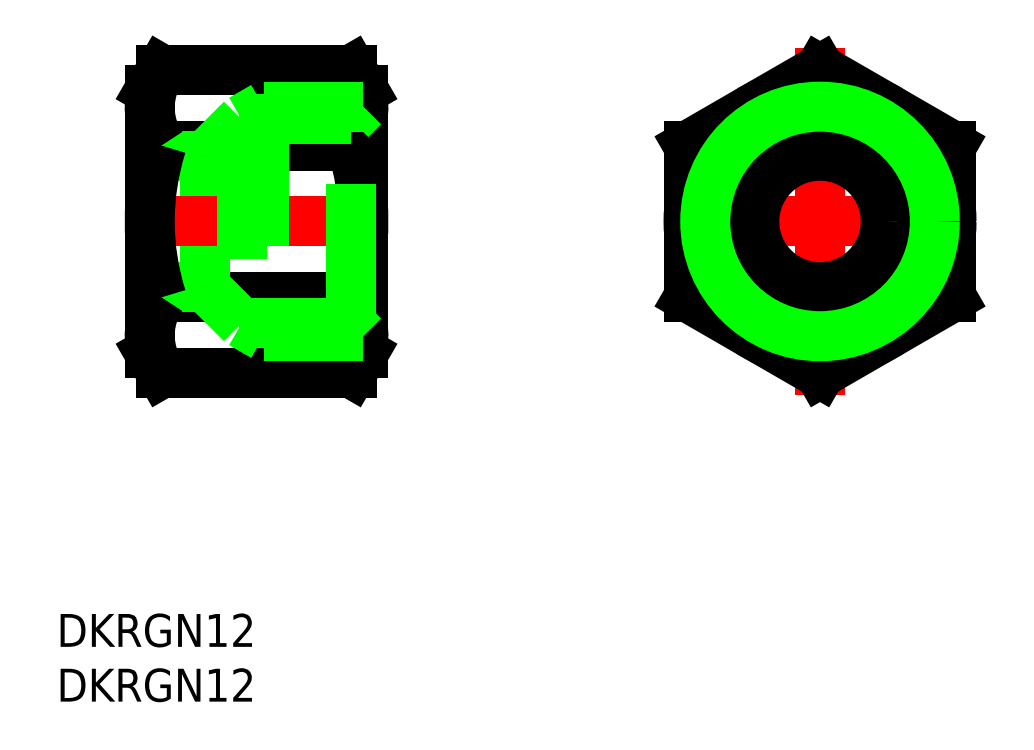
<metadata>
{"format":"dxf","ext":"dxf","renderer":"ezdxf+matplotlib","layout":"modelspace","background":"white","min_lineweight":24,"dpi":150}
</metadata>
<code>
0
SECTION
2
ENTITIES
0
CIRCLE
8
0
10
0
20
0
30
0
40
12
0
LINE
8
CENTER
10
4.7e-15
20
15.86
30
0
11
-4.7e-15
21
-15.86
31
0
0
LINE
8
0
10
12
20
-6.928
30
0
11
-6.4e-15
21
-13.86
31
0
0
LINE
8
0
10
-4.6e-15
20
-13.86
30
0
11
-12
21
-6.928
31
0
0
LINE
8
CENTER
10
-14
20
9e-16
30
0
11
14
21
-9e-16
31
0
0
LINE
8
0
10
1.8e-15
20
13.86
30
0
11
-12
21
6.928
31
0
0
CIRCLE
8
0
10
1.2e-15
20
0
30
0
40
6
0
LINE
8
0
10
12
20
6.928
30
0
11
12
21
-6.928
31
0
0
LINE
8
0
10
12
20
6.928
30
0
11
3.5e-15
21
13.86
31
0
0
LINE
8
0
10
-12
20
6.928
30
0
11
-12
21
-6.928
31
0
0
CIRCLE
8
0
10
1.8e-15
20
0
30
0
40
9.316
0
CIRCLE
8
0
10
1.8e-15
20
0
30
0
40
10.48
0
LINE
8
0
10
-61.18
20
12
30
0
11
-61.18
21
-12
31
0
0
LINE
8
0
10
-41.68
20
12
30
0
11
-41.68
21
-12
31
0
0
LINE
8
0
10
-60.11
20
-13.86
30
0
11
-42.76
21
-13.86
31
0
0
LINE
8
0
10
-60.11
20
13.86
30
0
11
-42.76
21
13.86
31
0
0
LINE
8
0
10
-42.76
20
-6.928
30
0
11
-60.11
21
-6.928
31
0
0
LINE
8
0
10
-42.76
20
6.928
30
0
11
-60.11
21
6.928
31
0
0
LINE
8
0
10
-56.11
20
-6
30
0
11
-56.11
21
6
31
0
0
LINE
8
0
10
-61.18
20
-6
30
0
11
-56.11
21
-6
31
0
0
LINE
8
0
10
-56.11
20
6
30
0
11
-61.18
21
6
31
0
0
LINE
8
CENTER
10
-63.18
20
-2.5e-15
30
0
11
-39.68
21
-1.25e-14
31
0
0
TEXT
8
0
10
-69.68
20
-38.83
30
0
40
3
1
DKRGN12
0
TEXT
8
0
10
-69.68
20
-43.83
30
0
40
3
1
DKRGN12
0
LINE
8
0
10
-41.68
20
-12
30
0
11
-42.76
21
-13.86
31
0
0
LINE
8
0
10
-61.18
20
-12
30
0
11
-60.11
21
-13.86
31
0
0
LINE
8
0
10
-61.18
20
12
30
0
11
-60.11
21
13.86
31
0
0
LINE
8
0
10
-41.68
20
12
30
0
11
-42.76
21
13.86
31
0
0
ARC
8
0
10
-64.61
20
-5.7e-15
30
0
40
22.93
50
342.4
51
17.59
0
ARC
8
0
10
-47.82
20
10.39
30
0
40
6.134
50
325.6
51
25.62
0
ARC
8
0
10
-47.82
20
-10.39
30
0
40
6.134
50
334.4
51
34.38
0
ARC
8
0
10
-55.05
20
10.39
30
0
40
6.134
50
154.4
51
214.4
0
ARC
8
0
10
-38.26
20
-5.7e-15
30
0
40
22.93
50
162.4
51
197.6
0
ARC
8
0
10
-55.05
20
-10.39
30
0
40
6.134
50
145.6
51
205.6
0
LINE
8
0
10
-41.68
20
-10.48
30
0
11
-50.78
21
-10.48
31
0
0
LINE
8
0
10
-42.85
20
-9.316
30
0
11
-52.8
21
-9.316
31
0
0
LINE
8
0
10
-50.78
20
10.48
30
0
11
-50.78
21
-10.48
31
0
0
LINE
8
0
10
-52.8
20
-9.316
30
0
11
-50.78
21
-10.48
31
0
0
LINE
8
0
10
-52.8
20
-9.316
30
0
11
-56.11
21
-6
31
0
0
LINE
8
0
10
-52.8
20
9.316
30
0
11
-52.8
21
-9.316
31
0
0
LINE
8
0
10
-41.68
20
-10.48
30
0
11
-42.85
21
-9.316
31
0
0
LINE
8
0
10
-42.85
20
-9.316
30
0
11
-42.85
21
9.316
31
0
0
LINE
8
0
10
-41.68
20
10.48
30
0
11
-42.85
21
9.315
31
0
0
LINE
8
0
10
-42.85
20
9.315
30
0
11
-52.8
21
9.315
31
0
0
LINE
8
0
10
-41.68
20
10.48
30
0
11
-50.78
21
10.48
31
0
0
LINE
8
0
10
-52.8
20
9.315
30
0
11
-50.78
21
10.48
31
0
0
LINE
8
0
10
-52.8
20
9.315
30
0
11
-56.11
21
6
31
0
0
ENDSEC
0
EOF

</code>
